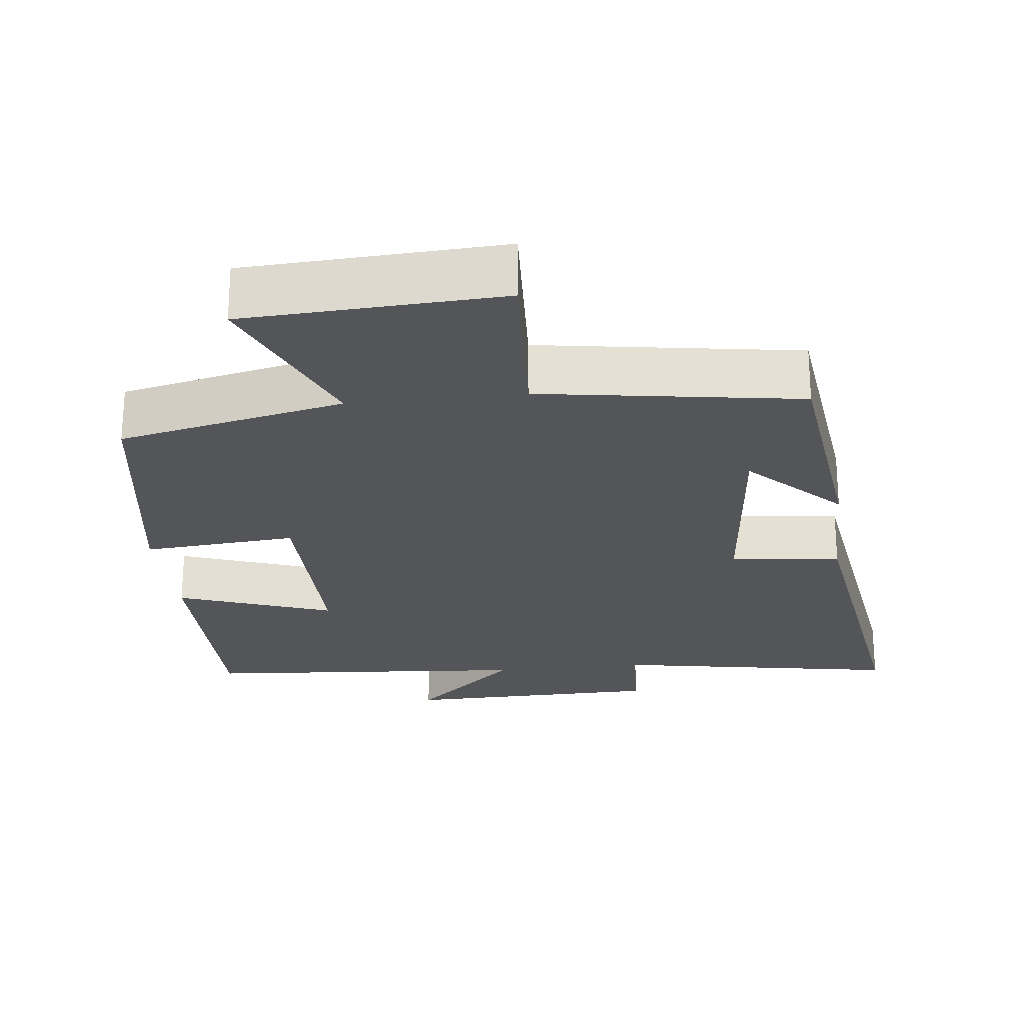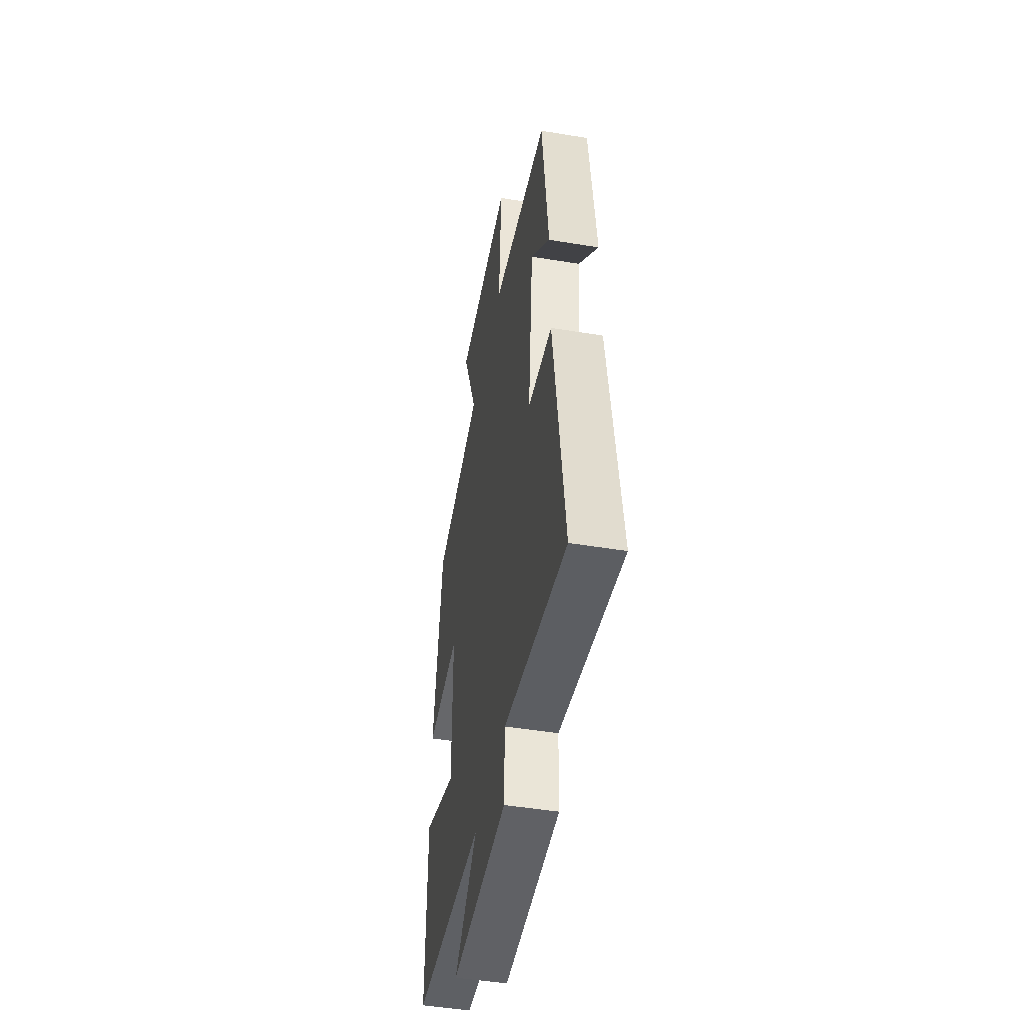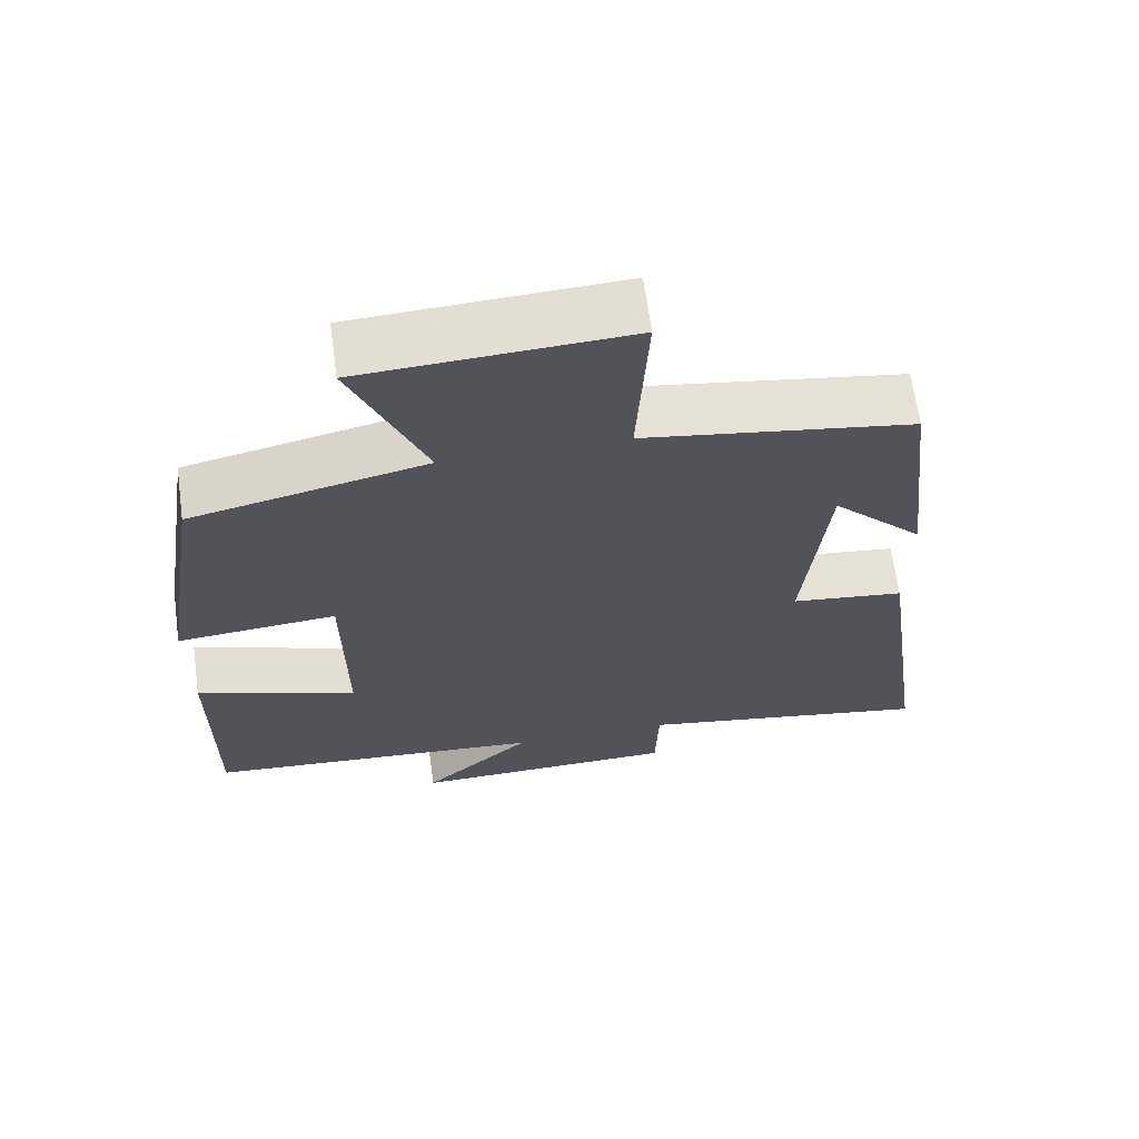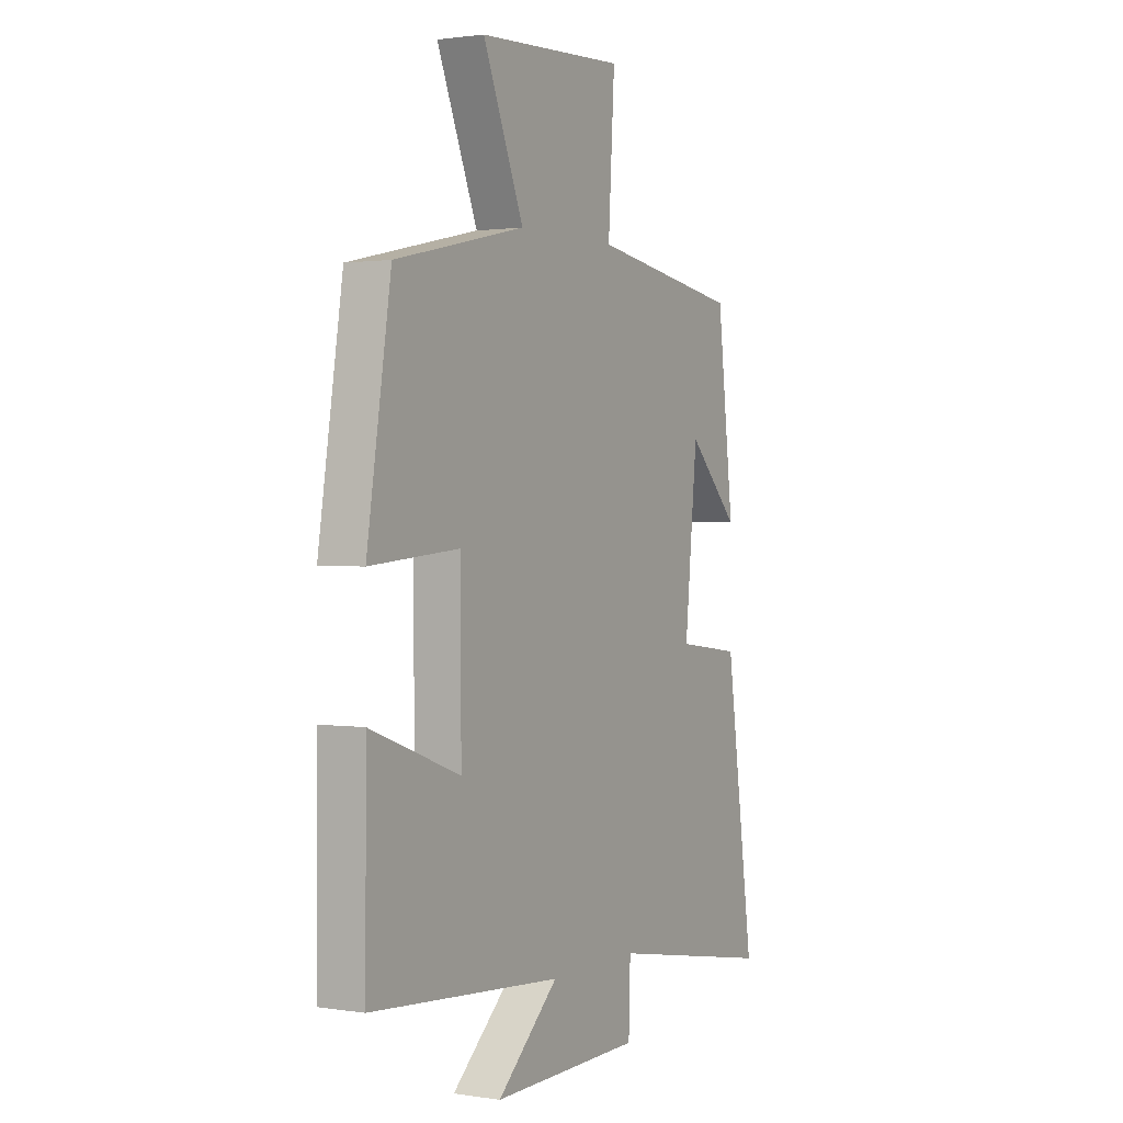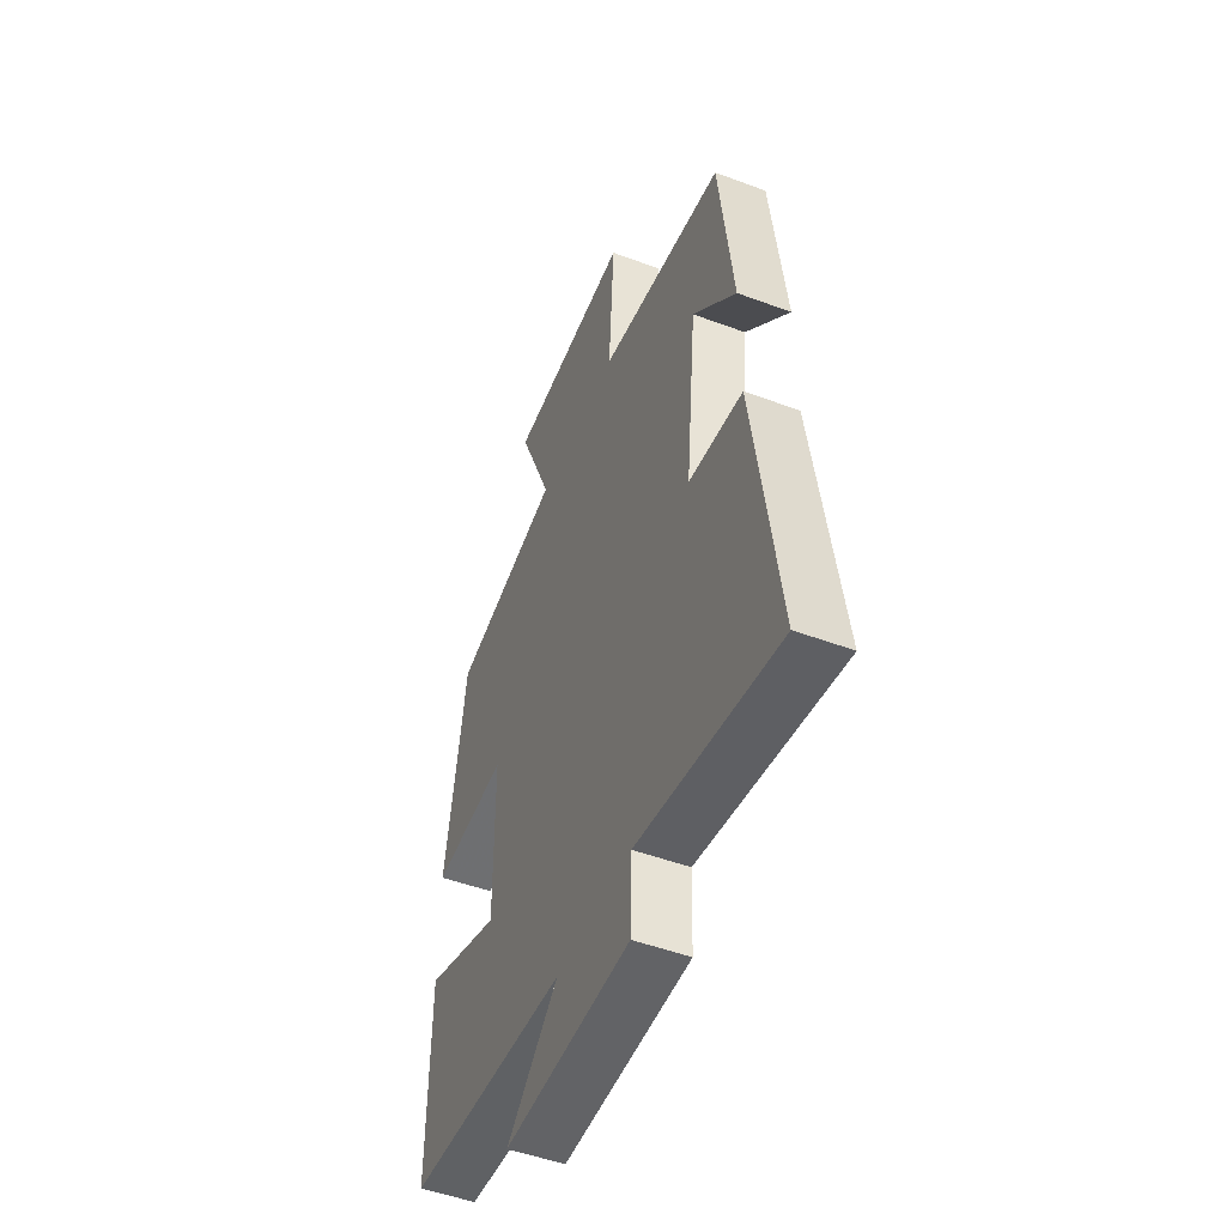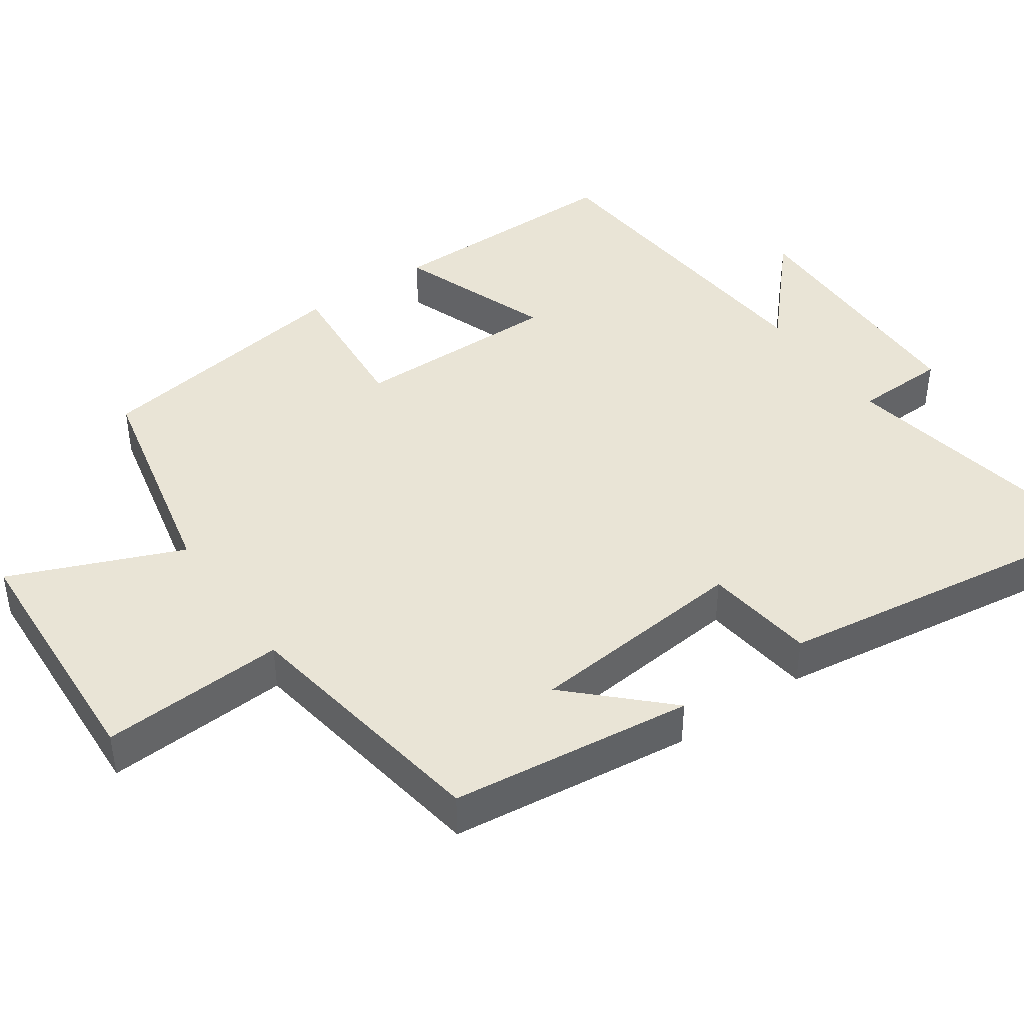
<metadata>
{"format":"obj","ext":"obj","renderer":"f3d","projection":"perspective","resolution":1024,"background":"white","views":[{"elev":-24.1,"azim":6.6,"up":"+Y"},{"elev":-47.4,"azim":79.4,"up":"+Z"},{"elev":66.0,"azim":-7.8,"up":"+Z"},{"elev":1.3,"azim":-60.6,"up":"+Z"},{"elev":-50.0,"azim":67.7,"up":"+Z"},{"elev":42.6,"azim":55.1,"up":"+Y"}]}
</metadata>
<code>
v -0.443 0.07 0.431
v -0.133 0.07 0.5
v -0.23 0.07 0.735
v 0.12 0.07 0.753
v 0.105 0.07 0.5
v 0.461 0.07 0.444
v 0.5 0.07 0.111
v 0.378 0.07 0.236
v 0.348 0.07 -0.068
v 0.5 0.07 -0.087
v 0.568 0.07 -0.571
v 0.17 0.07 -0.5
v 0.166 0.07 -0.627
v -0.192 0.07 -0.633
v -0.046 0.07 -0.5
v -0.502 0.07 -0.464
v -0.5 0.07 -0.125
v -0.286 0.07 -0.203
v -0.288 0.07 0.083
v -0.5 0.07 0.065
v -0.443 0 0.431
v -0.133 0 0.5
v -0.23 0 0.735
v 0.12 0 0.753
v 0.105 0 0.5
v 0.461 0 0.444
v 0.5 0 0.111
v 0.378 0 0.236
v 0.348 0 -0.068
v 0.5 0 -0.087
v 0.568 0 -0.571
v 0.17 0 -0.5
v 0.166 0 -0.627
v -0.192 0 -0.633
v -0.046 0 -0.5
v -0.502 0 -0.464
v -0.5 0 -0.125
v -0.286 0 -0.203
v -0.288 0 0.083
v -0.5 0 0.065
f 19 20 1 2
f 18 19 2
f 15 16 17 18
f 15 18 2
f 12 13 14 15
f 12 15 2
f 9 10 11 12
f 8 9 12 2
f 6 7 8
f 5 6 8 2
f 2 3 4 5
f 22 21 40 39
f 22 39 38
f 38 37 36 35
f 22 38 35
f 35 34 33 32
f 22 35 32
f 32 31 30 29
f 22 32 29 28
f 28 27 26
f 22 28 26 25
f 25 24 23 22
f 1 21 22 2
f 2 22 23 3
f 3 23 24 4
f 4 24 25 5
f 5 25 26 6
f 6 26 27 7
f 7 27 28 8
f 8 28 29 9
f 9 29 30 10
f 10 30 31 11
f 11 31 32 12
f 12 32 33 13
f 13 33 34 14
f 14 34 35 15
f 15 35 36 16
f 16 36 37 17
f 17 37 38 18
f 18 38 39 19
f 19 39 40 20
f 20 40 21 1

</code>
